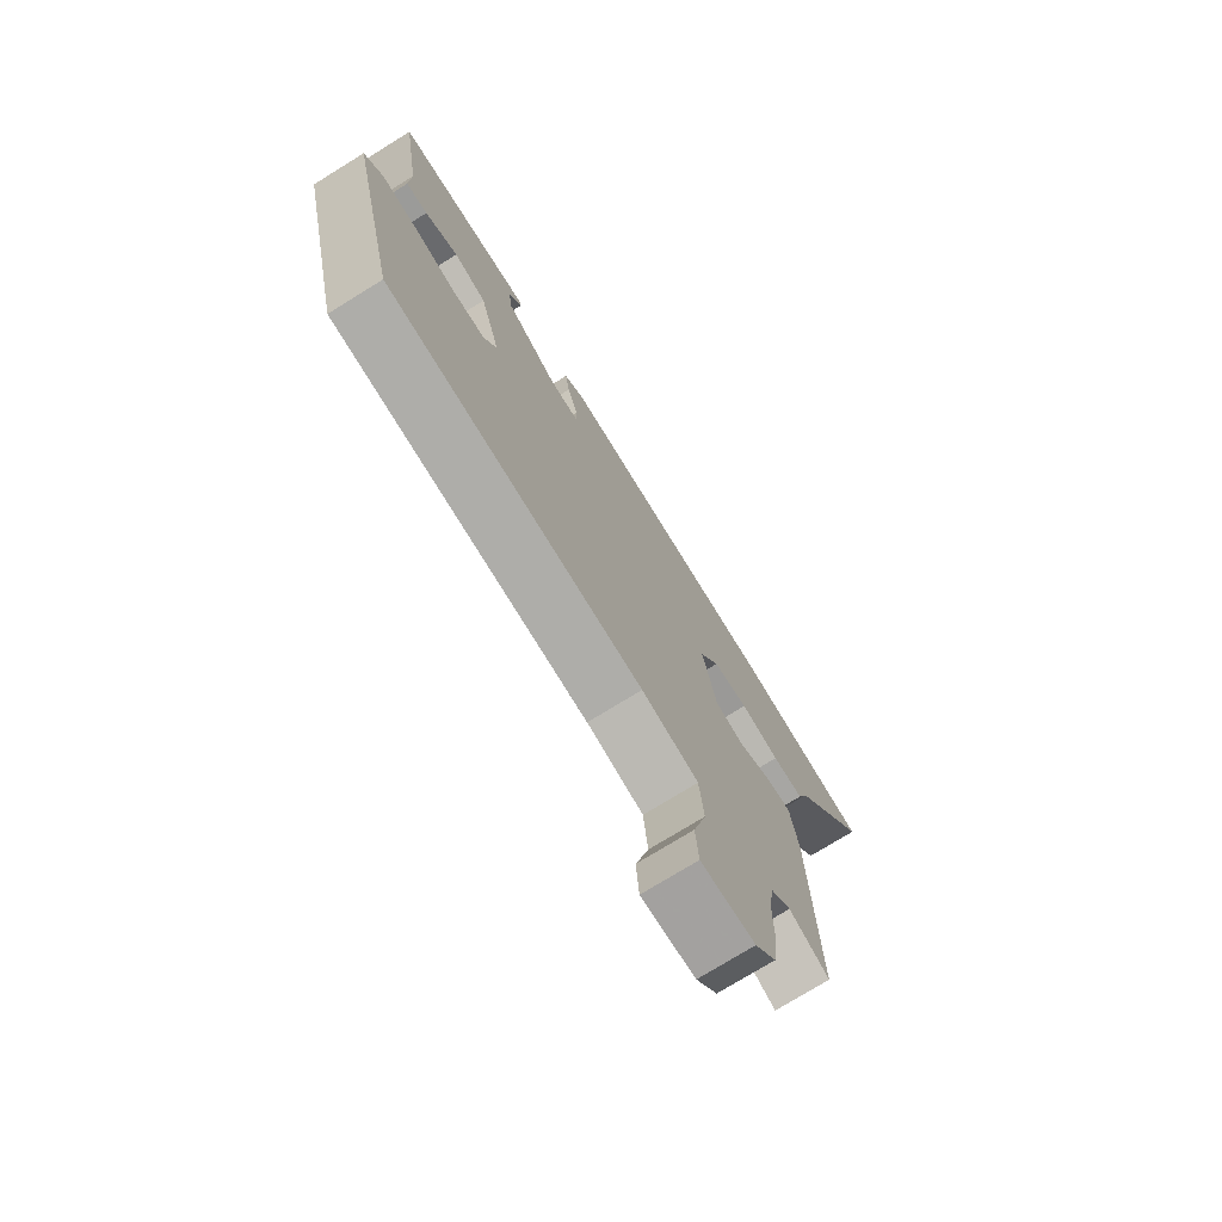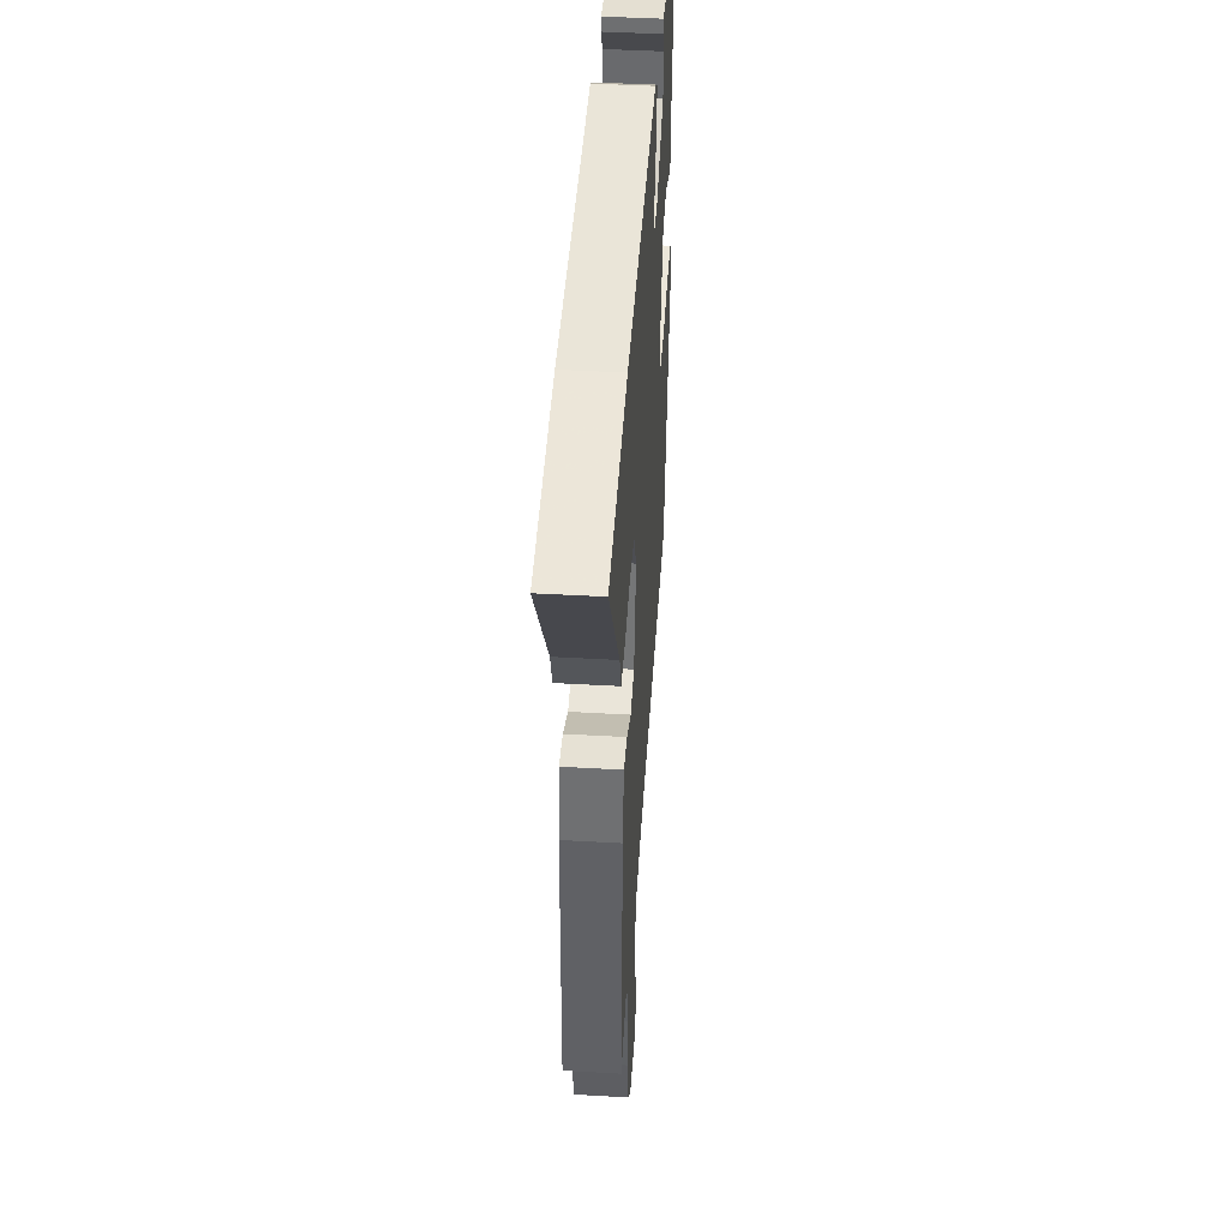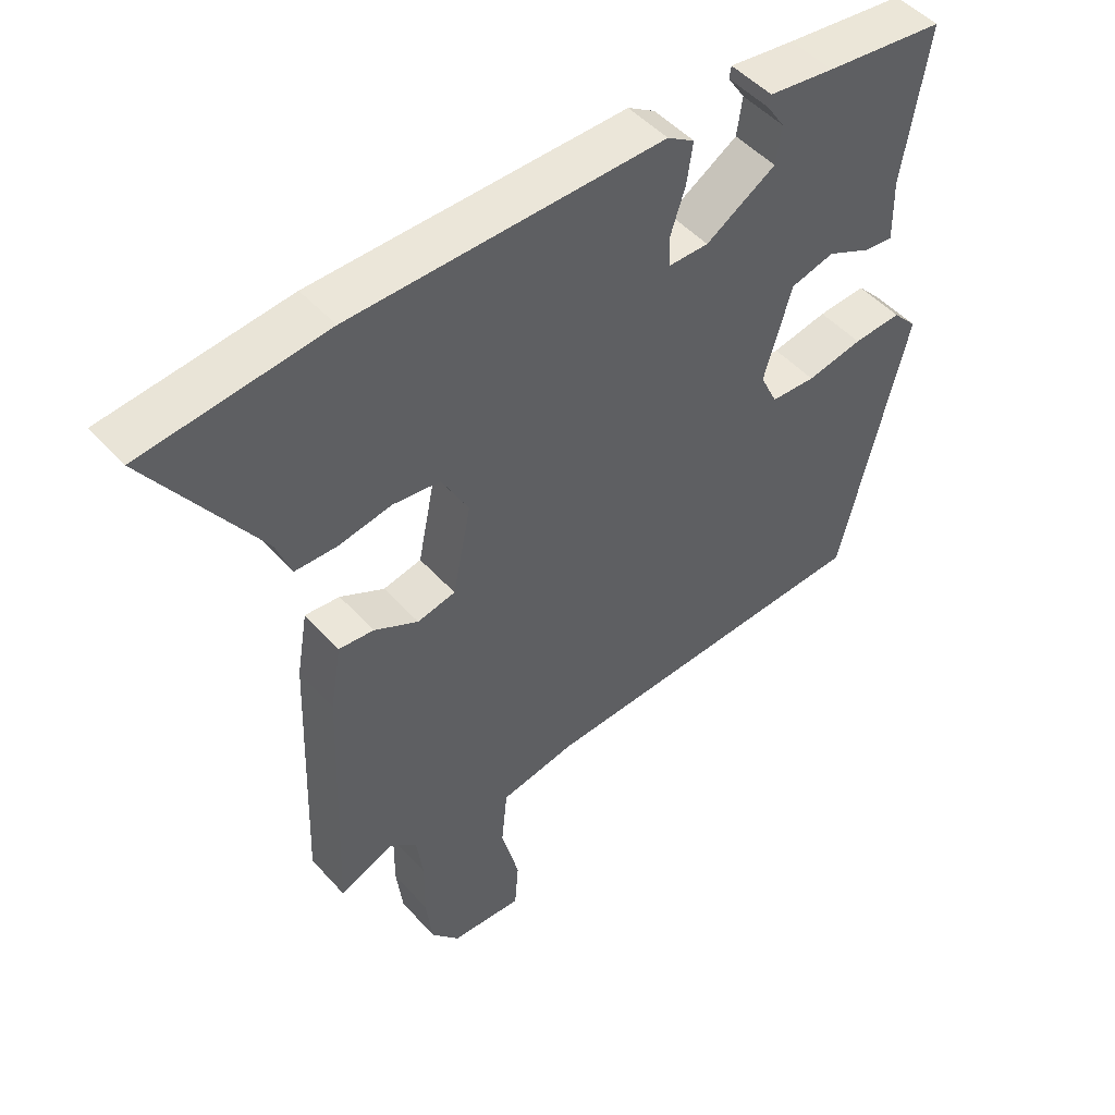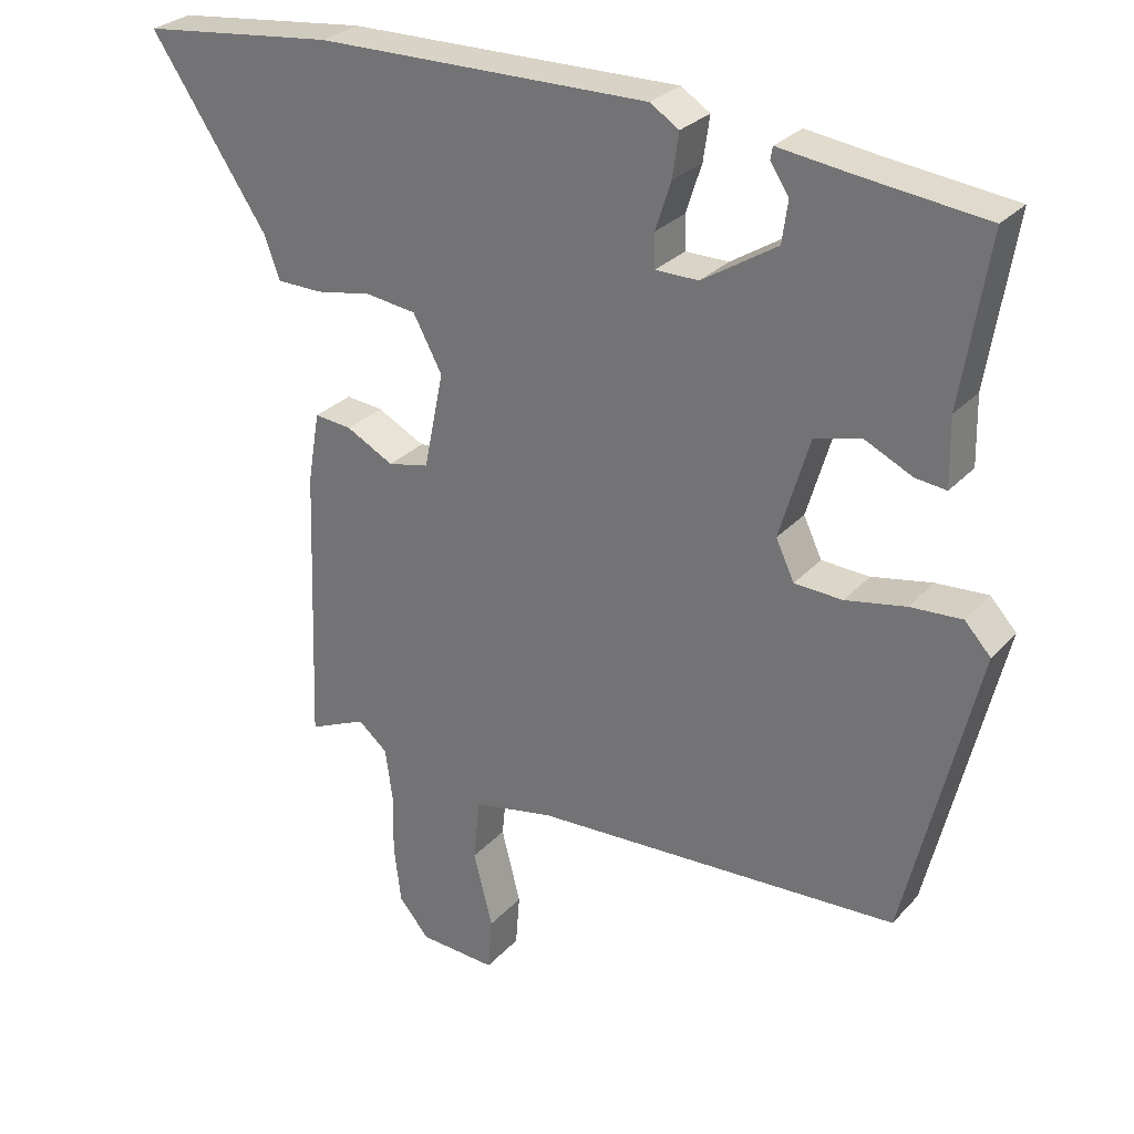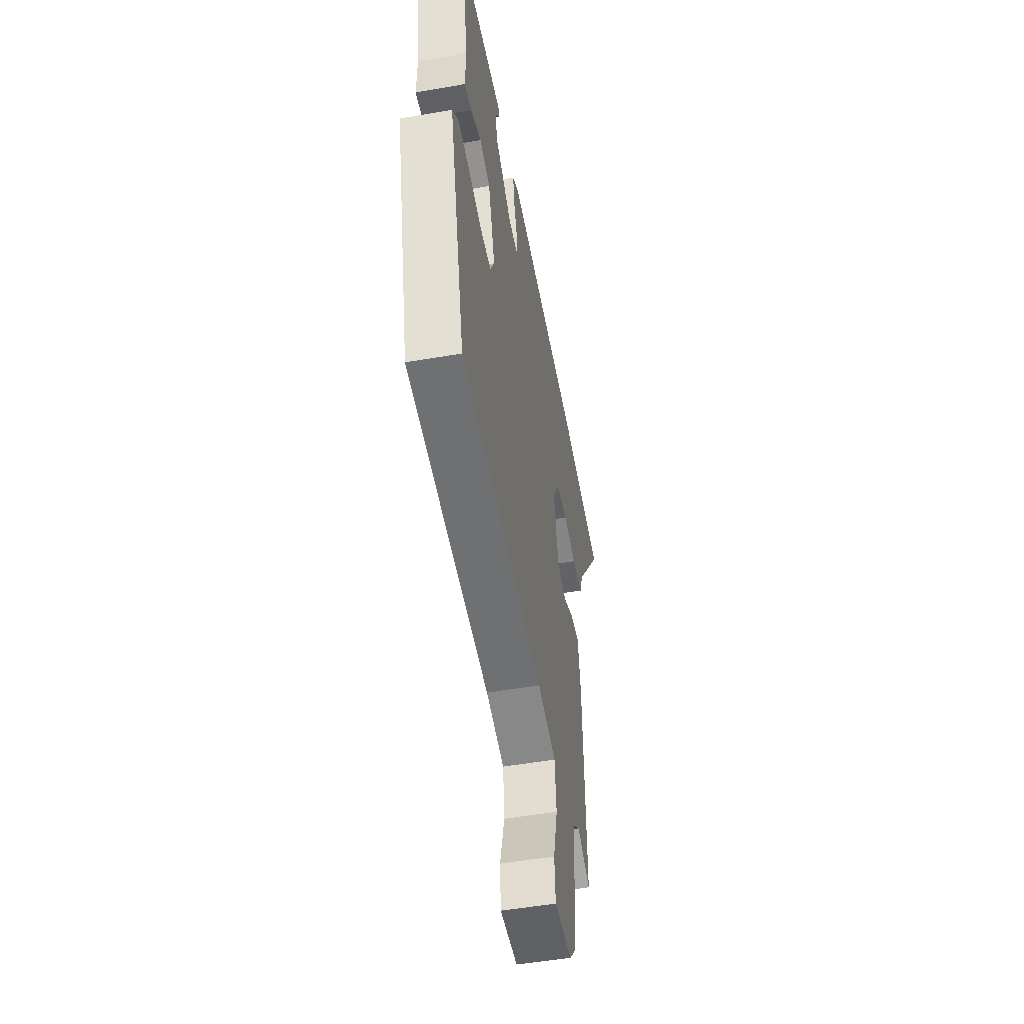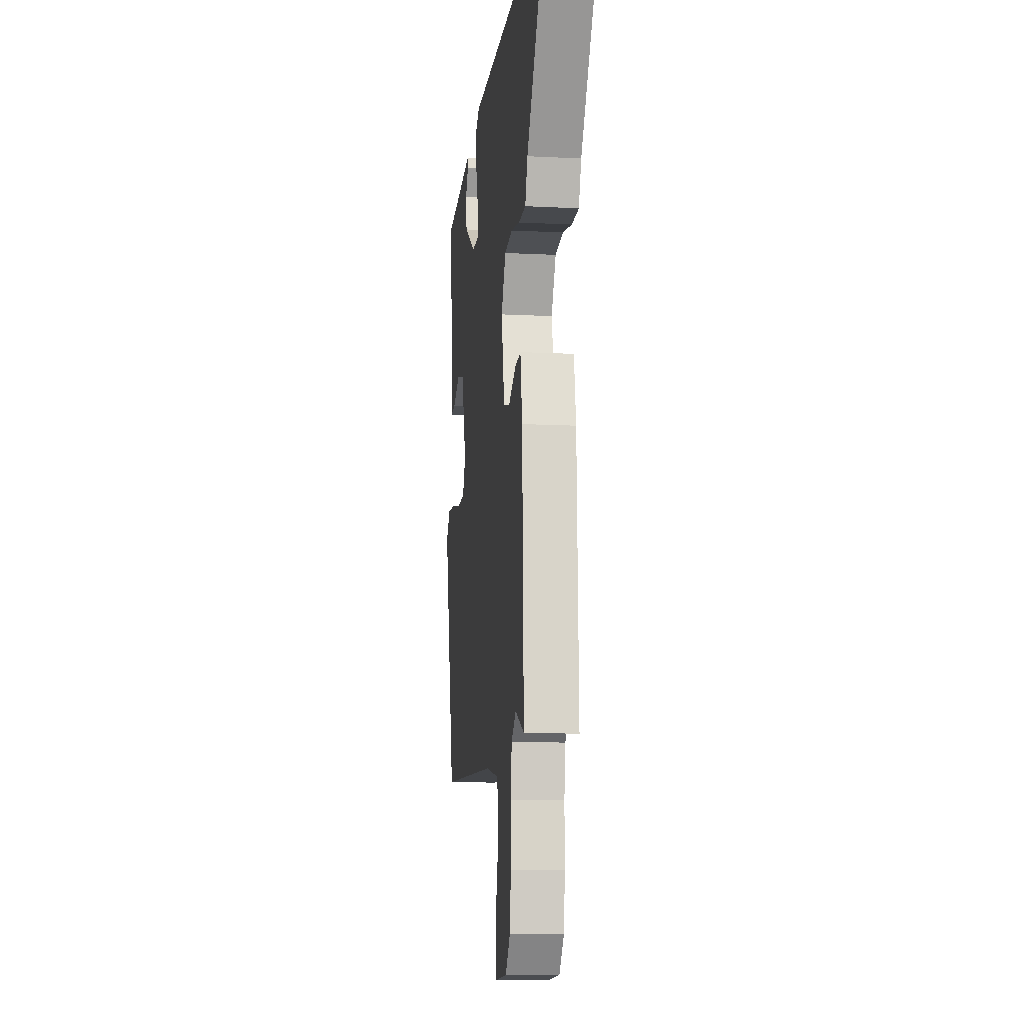
<metadata>
{"format":"obj","ext":"obj","renderer":"f3d","projection":"perspective","resolution":1024,"background":"white","views":[{"elev":-74.8,"azim":121.7,"up":"+Z"},{"elev":44.4,"azim":-86.2,"up":"+Z"},{"elev":48.8,"azim":-39.7,"up":"+Z"},{"elev":28.4,"azim":33.1,"up":"+Z"},{"elev":-51.9,"azim":100.6,"up":"+Z"},{"elev":-11.5,"azim":-97.0,"up":"+Z"}]}
</metadata>
<code>
v 0.439 0.07 -0.486
v -0.08 0.07 -0.513
v -0.195 0.07 -0.536
v -0.204 0.07 -0.625
v -0.177 0.07 -0.731
v -0.183 0.07 -0.806
v -0.292 0.07 -0.8
v -0.335 0.07 -0.749
v -0.345 0.07 -0.668
v -0.344 0.07 -0.579
v -0.354 0.07 -0.505
v -0.396 0.07 -0.47
v -0.478 0.07 -0.507
v -0.464 0.07 -0.109
v -0.447 0.07 -0.009
v -0.394 0.07 -0.014
v -0.327 0.07 -0.049
v -0.269 0.07 -0.036
v -0.241 0.07 0.101
v -0.282 0.07 0.177
v -0.354 0.07 0.186
v -0.434 0.07 0.171
v -0.498 0.07 0.172
v -0.52 0.07 0.232
v -0.685 0.07 0.479
v -0.409 0.07 0.511
v 0.063 0.07 0.518
v 0.104 0.07 0.492
v 0.095 0.07 0.43
v 0.073 0.07 0.362
v 0.074 0.07 0.314
v 0.135 0.07 0.314
v 0.241 0.07 0.381
v 0.249 0.07 0.439
v 0.223 0.07 0.479
v 0.226 0.07 0.497
v 0.325 0.07 0.484
v 0.506 0.07 0.463
v 0.468 0.07 0.227
v 0.47 0.07 0.131
v 0.426 0.07 0.136
v 0.359 0.07 0.168
v 0.293 0.07 0.15
v 0.251 0.07 0.008
v 0.277 0.07 -0.047
v 0.345 0.07 -0.05
v 0.43 0.07 -0.033
v 0.503 0.07 -0.028
v 0.54 0.07 -0.068
v 0.439 0 -0.486
v -0.08 0 -0.513
v -0.195 0 -0.536
v -0.204 0 -0.625
v -0.177 0 -0.731
v -0.183 0 -0.806
v -0.292 0 -0.8
v -0.335 0 -0.749
v -0.345 0 -0.668
v -0.344 0 -0.579
v -0.354 0 -0.505
v -0.396 0 -0.47
v -0.478 0 -0.507
v -0.464 0 -0.109
v -0.447 0 -0.009
v -0.394 0 -0.014
v -0.327 0 -0.049
v -0.269 0 -0.036
v -0.241 0 0.101
v -0.282 0 0.177
v -0.354 0 0.186
v -0.434 0 0.171
v -0.498 0 0.172
v -0.52 0 0.232
v -0.685 0 0.479
v -0.409 0 0.511
v 0.063 0 0.518
v 0.104 0 0.492
v 0.095 0 0.43
v 0.073 0 0.362
v 0.074 0 0.314
v 0.135 0 0.314
v 0.241 0 0.381
v 0.249 0 0.439
v 0.223 0 0.479
v 0.226 0 0.497
v 0.325 0 0.484
v 0.506 0 0.463
v 0.468 0 0.227
v 0.47 0 0.131
v 0.426 0 0.136
v 0.359 0 0.168
v 0.293 0 0.15
v 0.251 0 0.008
v 0.277 0 -0.047
v 0.345 0 -0.05
v 0.43 0 -0.033
v 0.503 0 -0.028
v 0.54 0 -0.068
f 49 1 2
f 48 49 2
f 47 48 2
f 46 47 2
f 45 46 2 3
f 44 45 3
f 43 44 3
f 39 40 41 42
f 39 42 43
f 38 39 43
f 37 38 43
f 34 35 36 37
f 33 34 37 43
f 32 33 43 3
f 28 29 30
f 27 28 30
f 26 27 30
f 25 26 30
f 24 25 30
f 24 30 31
f 23 24 31
f 22 23 31
f 21 22 31
f 20 21 31 32
f 15 16 17
f 14 15 17
f 13 14 17
f 12 13 17
f 11 12 17 18
f 10 11 18 19
f 8 9 10
f 7 8 10
f 6 7 10
f 5 6 10
f 4 5 10
f 3 4 10 19
f 19 20 32
f 3 19 32
f 51 50 98
f 51 98 97
f 51 97 96
f 51 96 95
f 52 51 95 94
f 52 94 93
f 52 93 92
f 91 90 89 88
f 92 91 88
f 92 88 87
f 92 87 86
f 86 85 84 83
f 92 86 83 82
f 52 92 82 81
f 79 78 77
f 79 77 76
f 79 76 75
f 79 75 74
f 79 74 73
f 80 79 73
f 80 73 72
f 80 72 71
f 80 71 70
f 81 80 70 69
f 66 65 64
f 66 64 63
f 66 63 62
f 66 62 61
f 67 66 61 60
f 68 67 60 59
f 59 58 57
f 59 57 56
f 59 56 55
f 59 55 54
f 59 54 53
f 68 59 53 52
f 81 69 68
f 81 68 52
f 1 50 51 2
f 2 51 52 3
f 3 52 53 4
f 4 53 54 5
f 5 54 55 6
f 6 55 56 7
f 7 56 57 8
f 8 57 58 9
f 9 58 59 10
f 10 59 60 11
f 11 60 61 12
f 12 61 62 13
f 13 62 63 14
f 14 63 64 15
f 15 64 65 16
f 16 65 66 17
f 17 66 67 18
f 18 67 68 19
f 19 68 69 20
f 20 69 70 21
f 21 70 71 22
f 22 71 72 23
f 23 72 73 24
f 24 73 74 25
f 25 74 75 26
f 26 75 76 27
f 27 76 77 28
f 28 77 78 29
f 29 78 79 30
f 30 79 80 31
f 31 80 81 32
f 32 81 82 33
f 33 82 83 34
f 34 83 84 35
f 35 84 85 36
f 36 85 86 37
f 37 86 87 38
f 38 87 88 39
f 39 88 89 40
f 40 89 90 41
f 41 90 91 42
f 42 91 92 43
f 43 92 93 44
f 44 93 94 45
f 45 94 95 46
f 46 95 96 47
f 47 96 97 48
f 48 97 98 49
f 49 98 50 1

</code>
